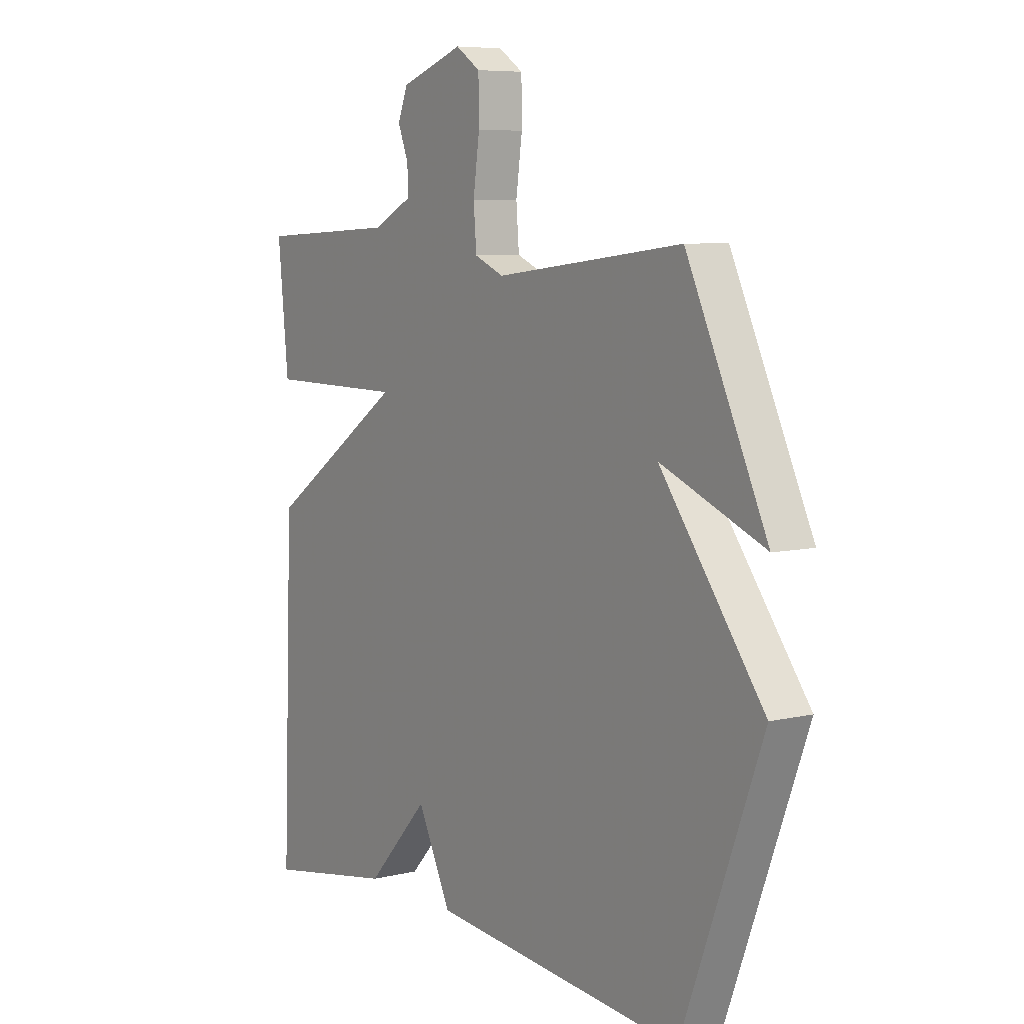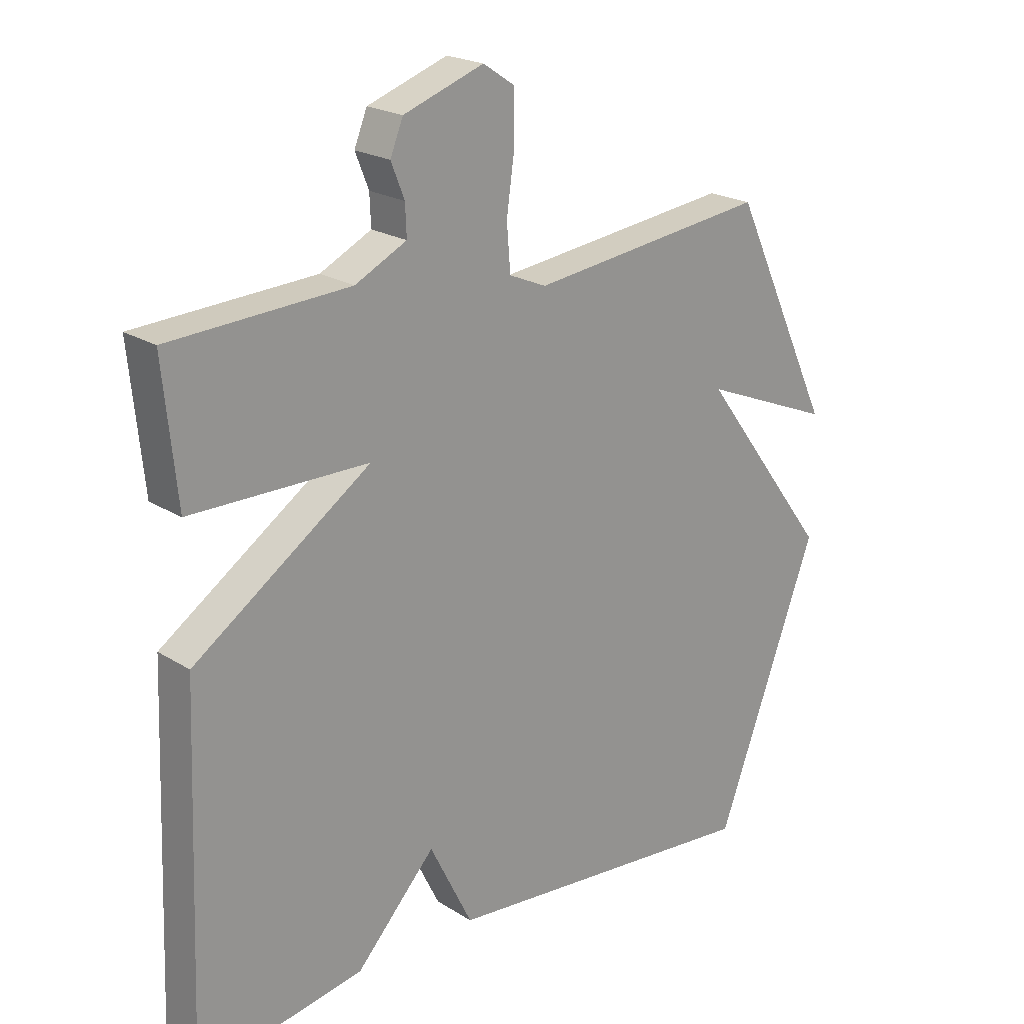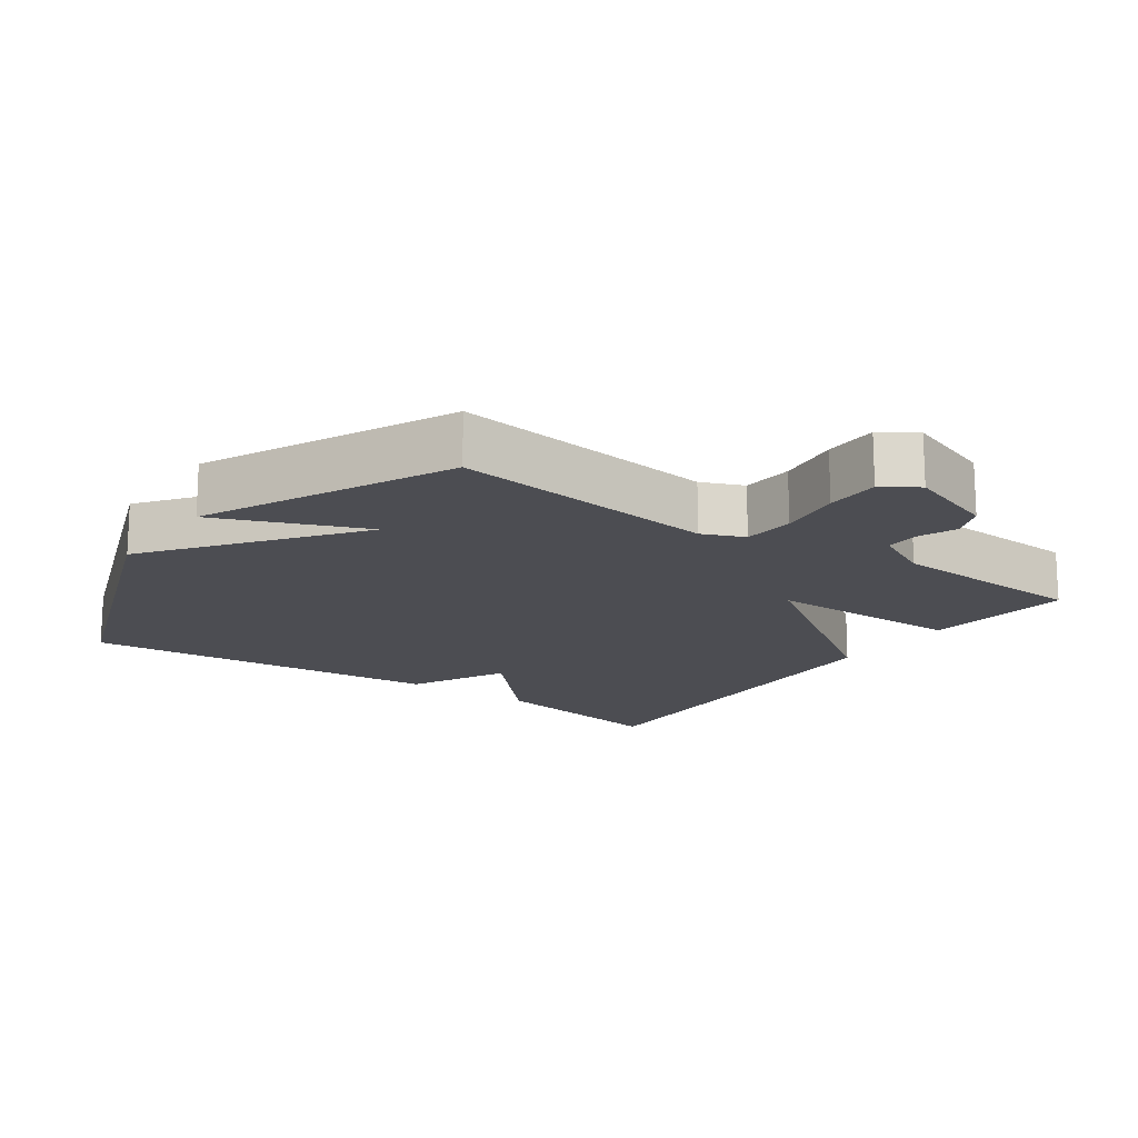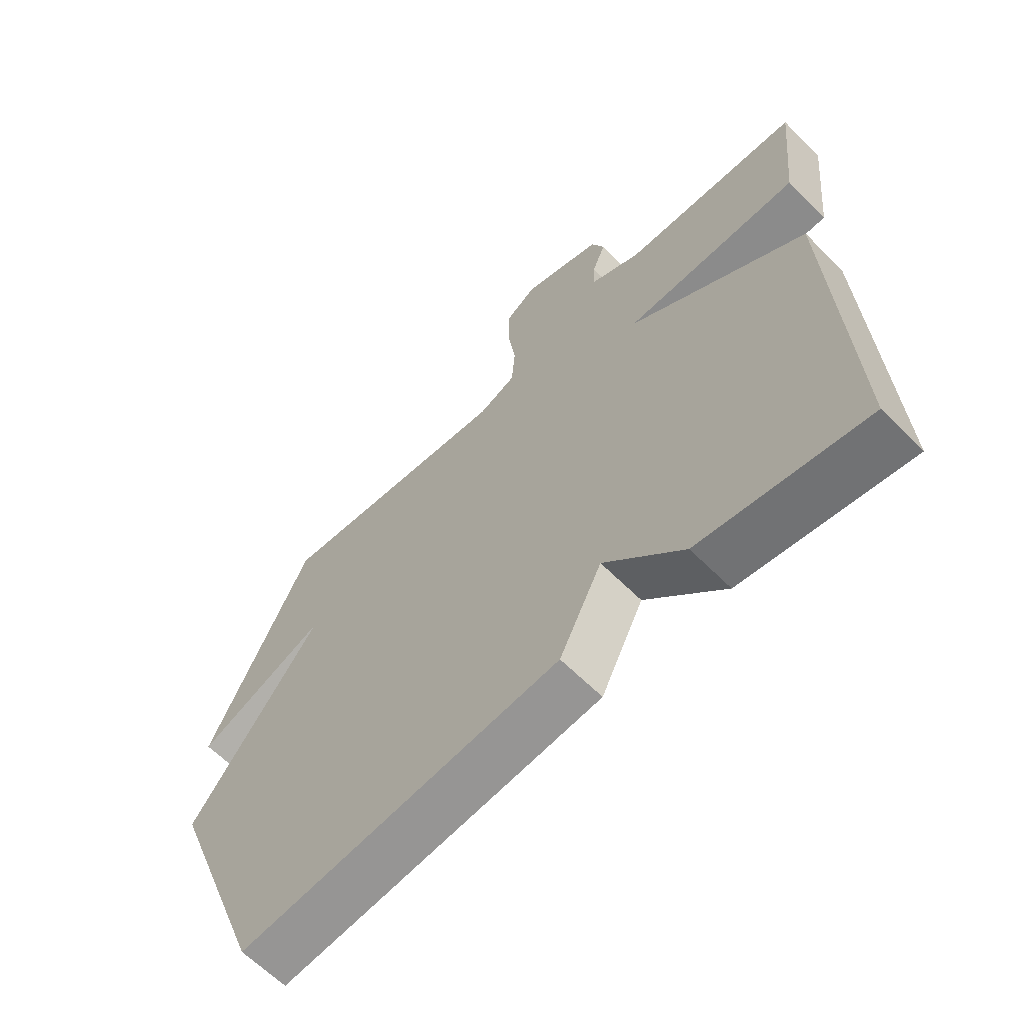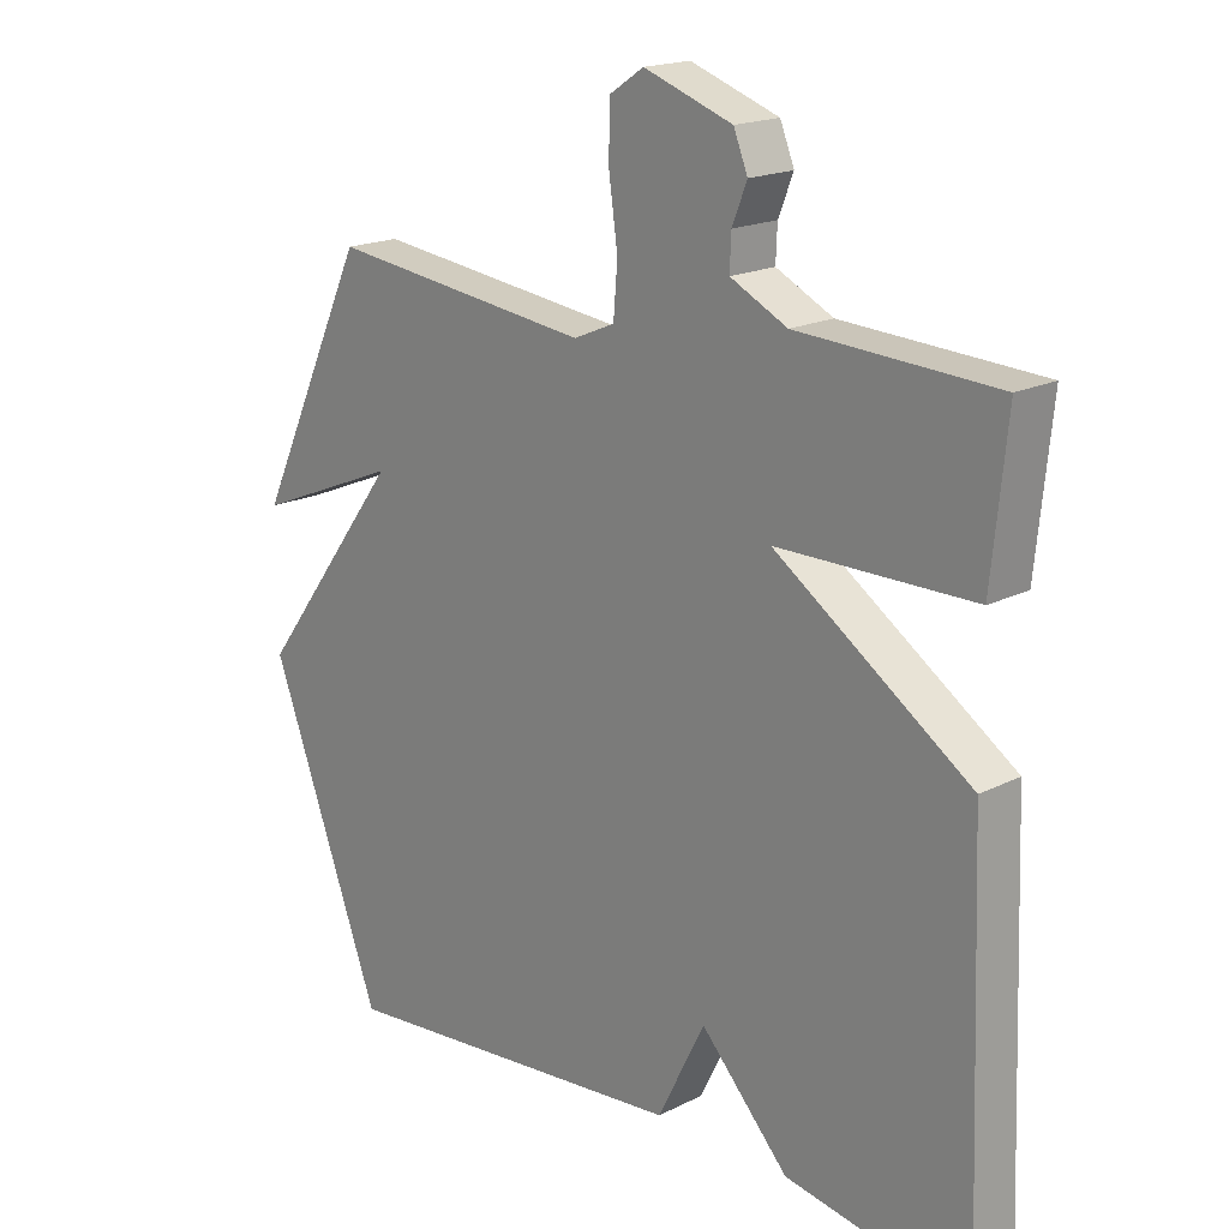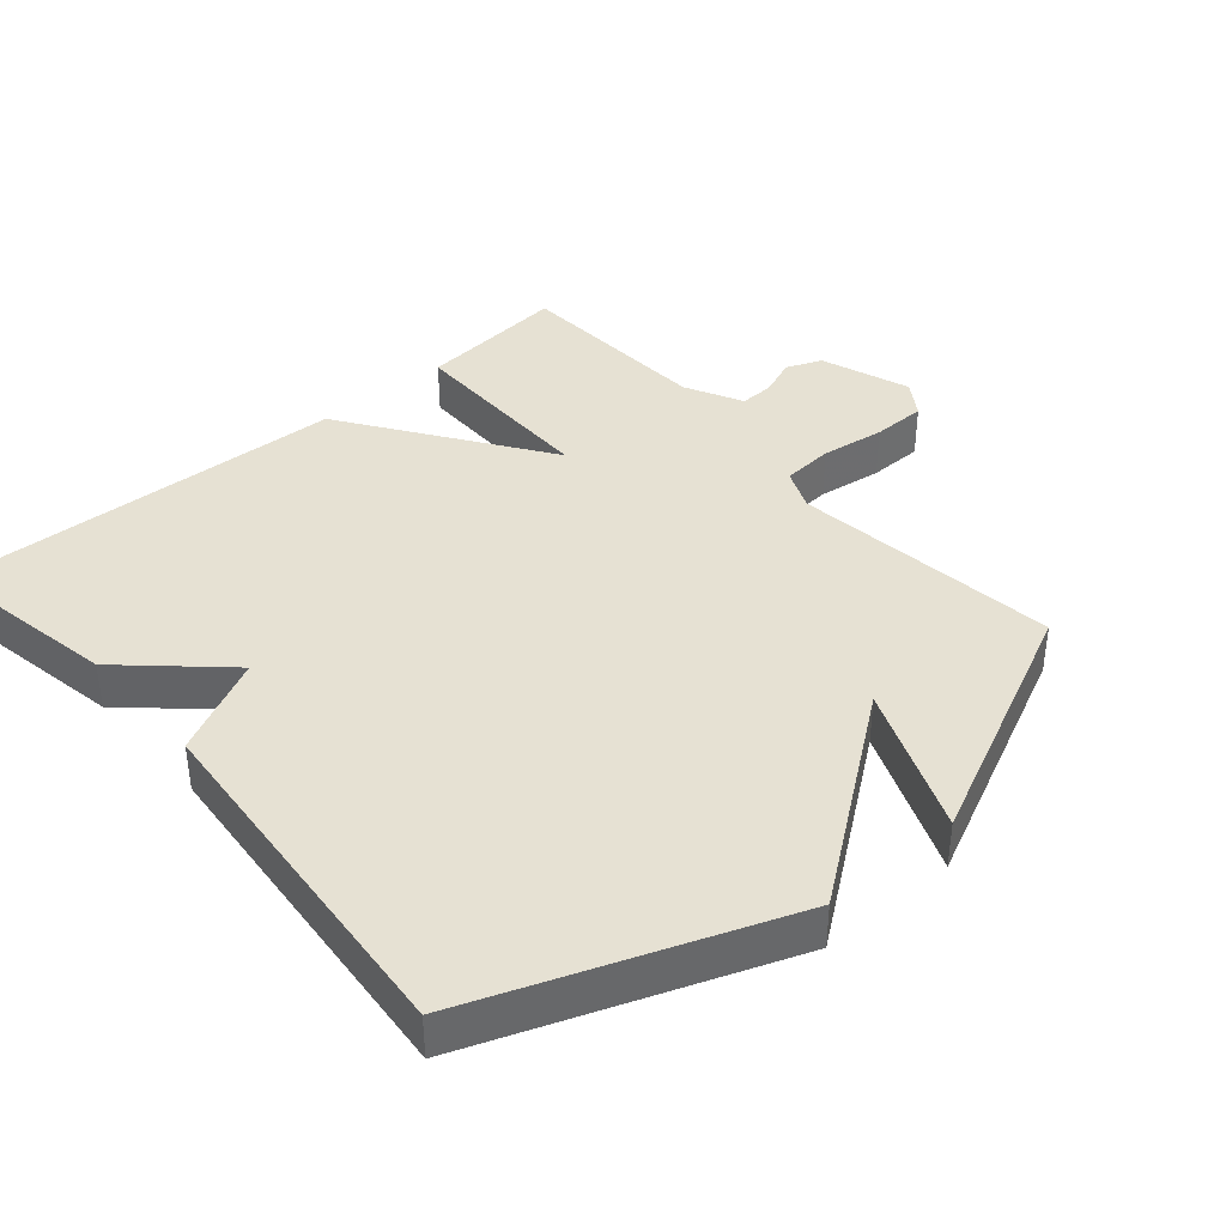
<metadata>
{"format":"obj","ext":"obj","renderer":"f3d","projection":"perspective","resolution":1024,"background":"white","views":[{"elev":7.1,"azim":-124.4,"up":"+Z"},{"elev":21.4,"azim":137.9,"up":"+Z"},{"elev":-16.4,"azim":-35.4,"up":"+Y"},{"elev":-63.5,"azim":44.8,"up":"+Z"},{"elev":18.3,"azim":45.9,"up":"+Z"},{"elev":38.9,"azim":-130.9,"up":"+Y"}]}
</metadata>
<code>
v -0.5 0.07 0.5
v -0.11 0.07 0.453
v -0.049 0.07 0.479
v -0.043 0.07 0.554
v -0.056 0.07 0.647
v -0.055 0.07 0.726
v -0.004 0.07 0.76
v 0.127 0.07 0.714
v 0.148 0.07 0.662
v 0.126 0.07 0.607
v 0.124 0.07 0.557
v 0.208 0.07 0.515
v 0.5 0.07 0.5
v 0.478 0.07 0.281
v 0.189 0.07 0.279
v 0.478 0.07 0.081
v 0.5 0.07 -0.5
v 0.228 0.07 -0.452
v 0.098 0.07 -0.311
v 0.028 0.07 -0.452
v -0.5 0.07 -0.5
v -0.667 0.07 -0.055
v -0.452 0.07 0.233
v -0.667 0.07 0.145
v -0.5 0 0.5
v -0.11 0 0.453
v -0.049 0 0.479
v -0.043 0 0.554
v -0.056 0 0.647
v -0.055 0 0.726
v -0.004 0 0.76
v 0.127 0 0.714
v 0.148 0 0.662
v 0.126 0 0.607
v 0.124 0 0.557
v 0.208 0 0.515
v 0.5 0 0.5
v 0.478 0 0.281
v 0.189 0 0.279
v 0.478 0 0.081
v 0.5 0 -0.5
v 0.228 0 -0.452
v 0.098 0 -0.311
v 0.028 0 -0.452
v -0.5 0 -0.5
v -0.667 0 -0.055
v -0.452 0 0.233
v -0.667 0 0.145
f 23 24 1 2
f 23 2 3
f 22 23 3
f 21 22 3
f 20 21 3
f 19 20 3
f 17 18 19
f 16 17 19
f 15 16 19
f 15 19 3 4
f 12 13 14 15
f 11 12 15 4
f 6 7 8
f 5 6 8
f 4 5 8
f 11 4 8
f 10 11 8
f 8 9 10
f 26 25 48 47
f 27 26 47
f 27 47 46
f 27 46 45
f 27 45 44
f 27 44 43
f 43 42 41
f 43 41 40
f 43 40 39
f 28 27 43 39
f 39 38 37 36
f 28 39 36 35
f 32 31 30
f 32 30 29
f 32 29 28
f 32 28 35
f 32 35 34
f 34 33 32
f 1 25 26 2
f 2 26 27 3
f 3 27 28 4
f 4 28 29 5
f 5 29 30 6
f 6 30 31 7
f 7 31 32 8
f 8 32 33 9
f 9 33 34 10
f 10 34 35 11
f 11 35 36 12
f 12 36 37 13
f 13 37 38 14
f 14 38 39 15
f 15 39 40 16
f 16 40 41 17
f 17 41 42 18
f 18 42 43 19
f 19 43 44 20
f 20 44 45 21
f 21 45 46 22
f 22 46 47 23
f 23 47 48 24
f 24 48 25 1

</code>
